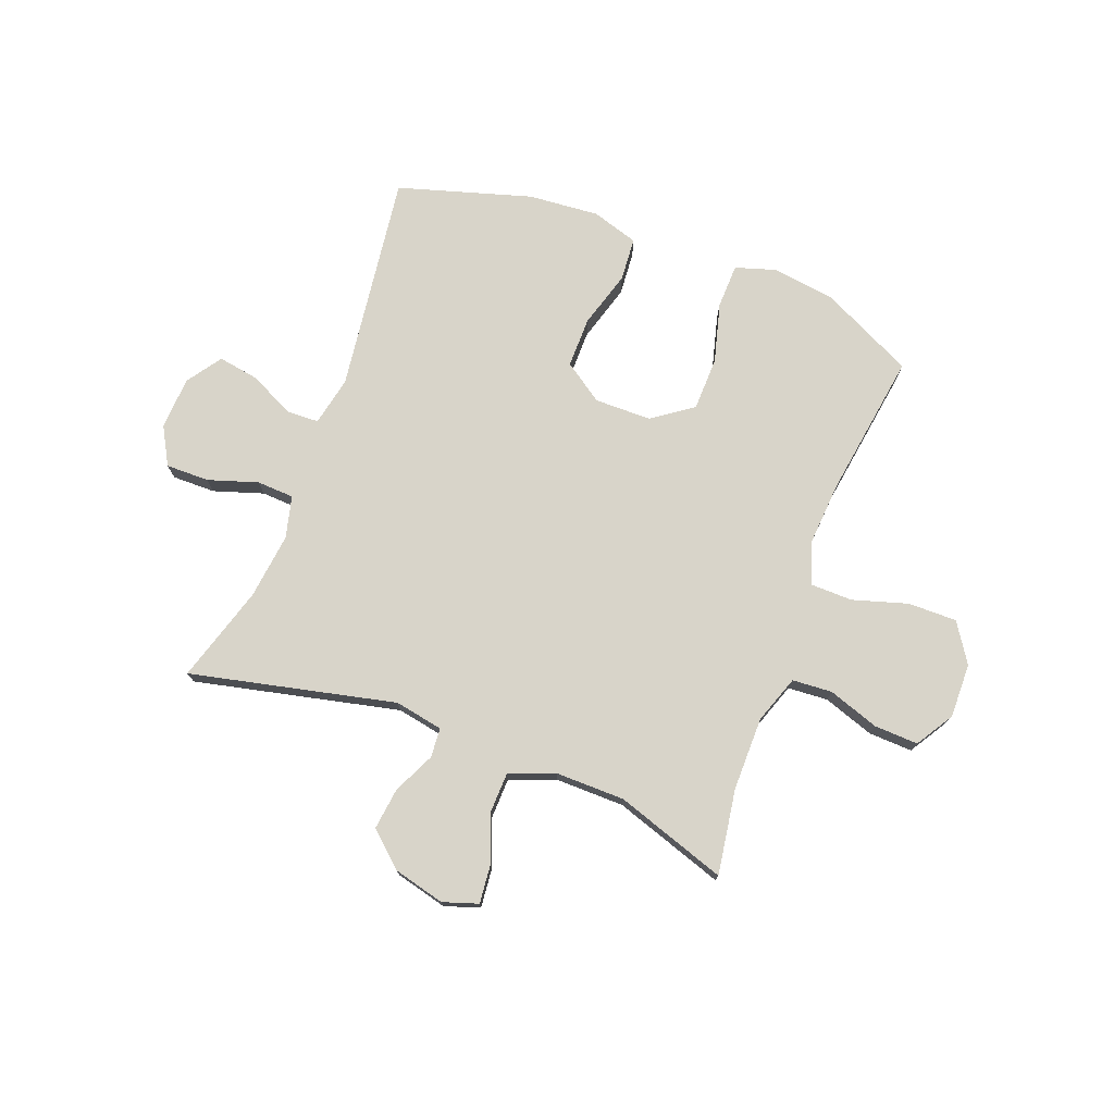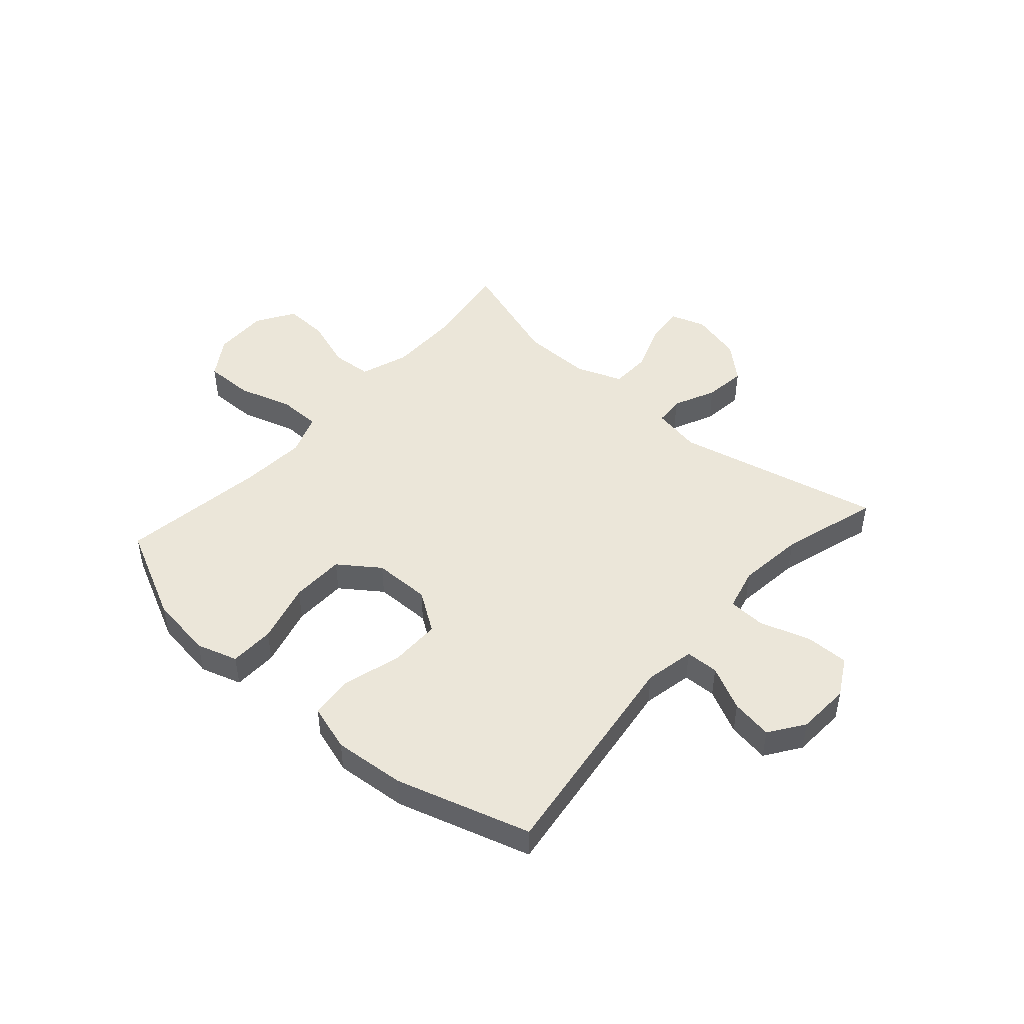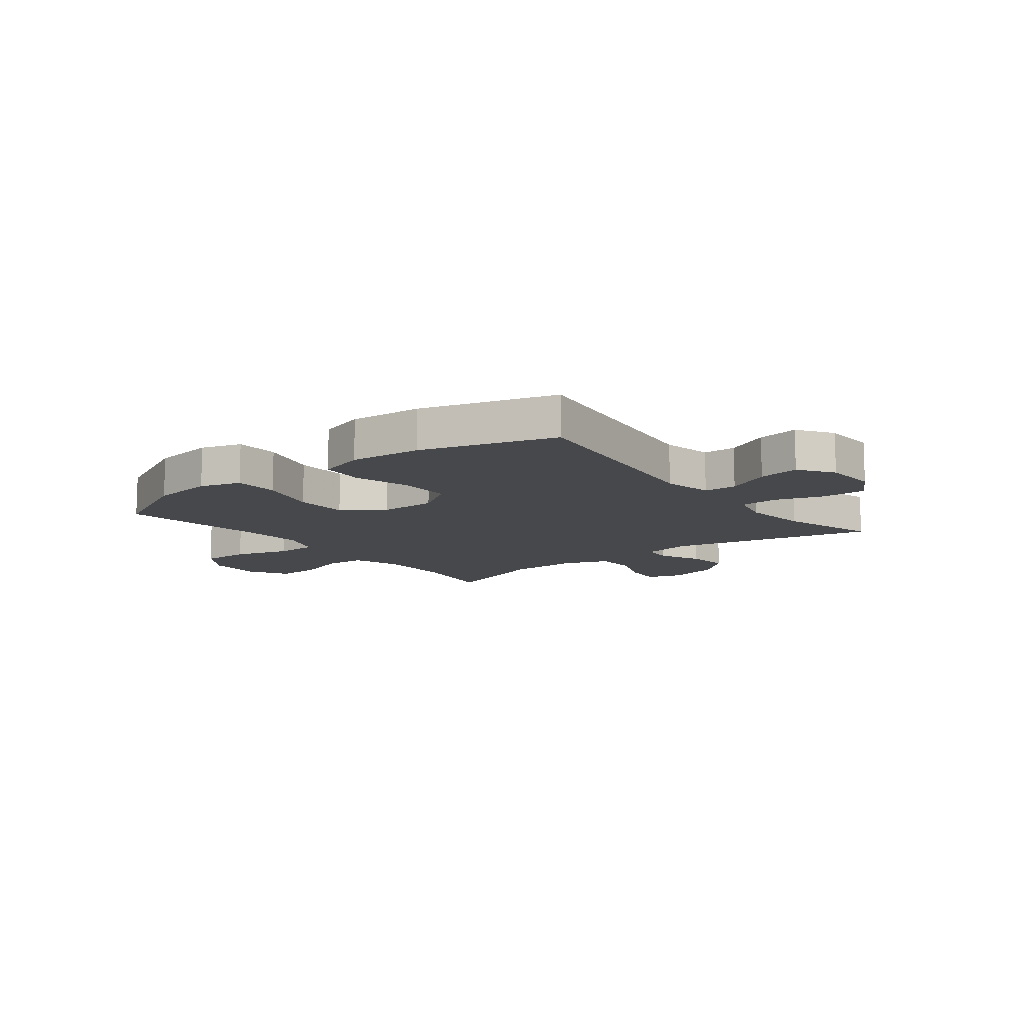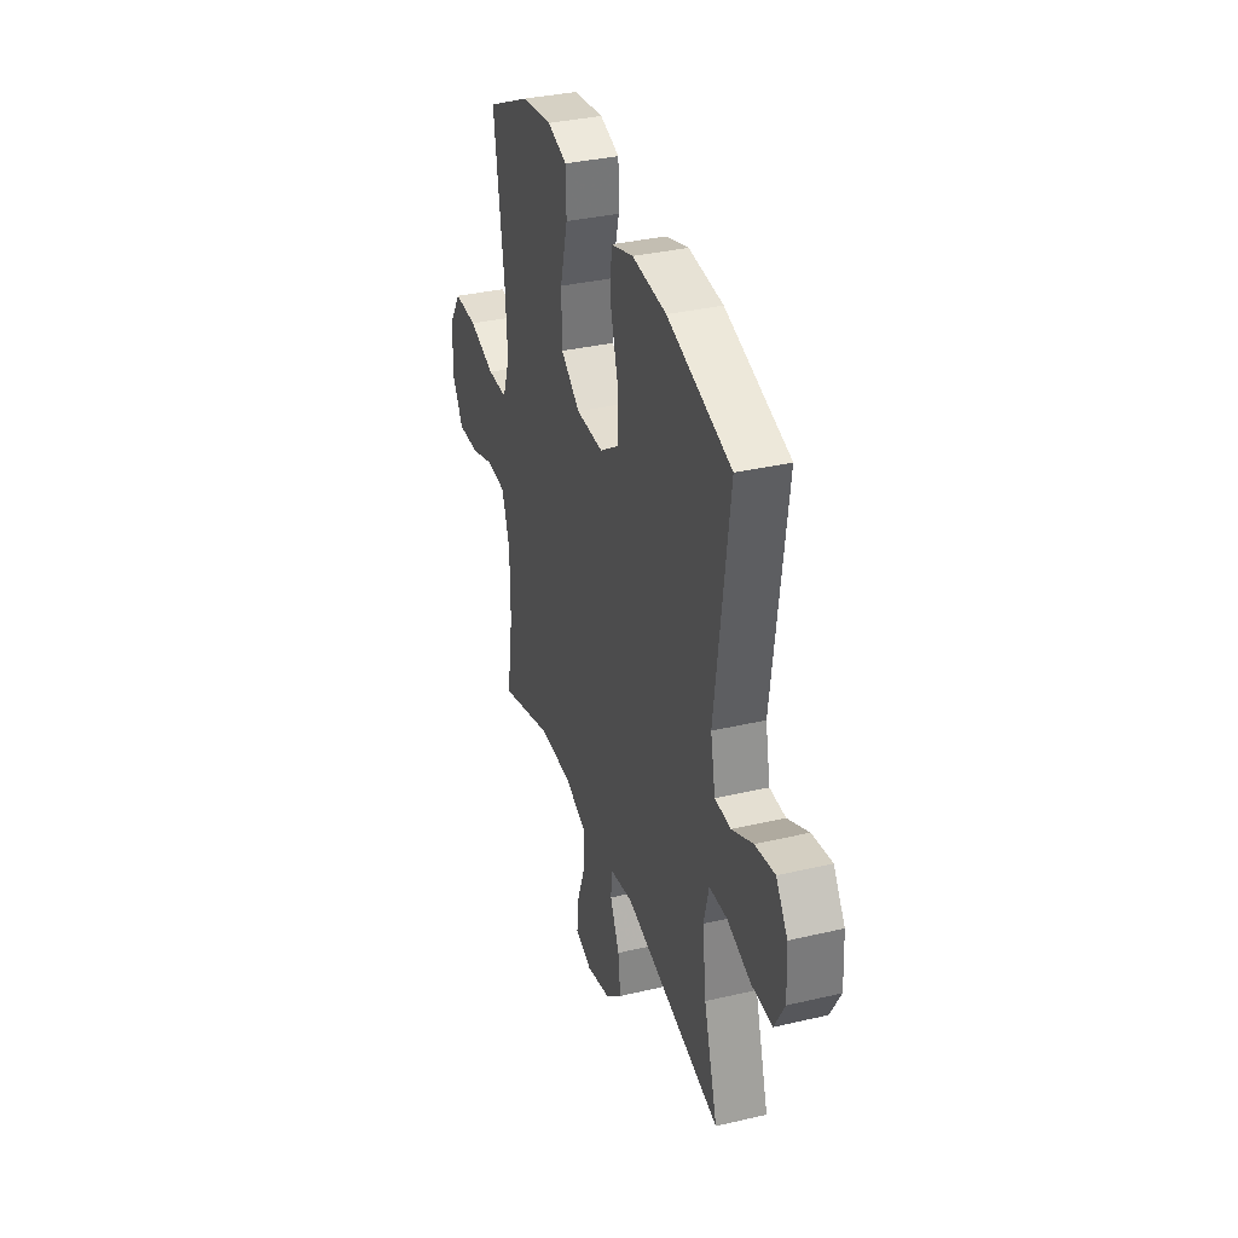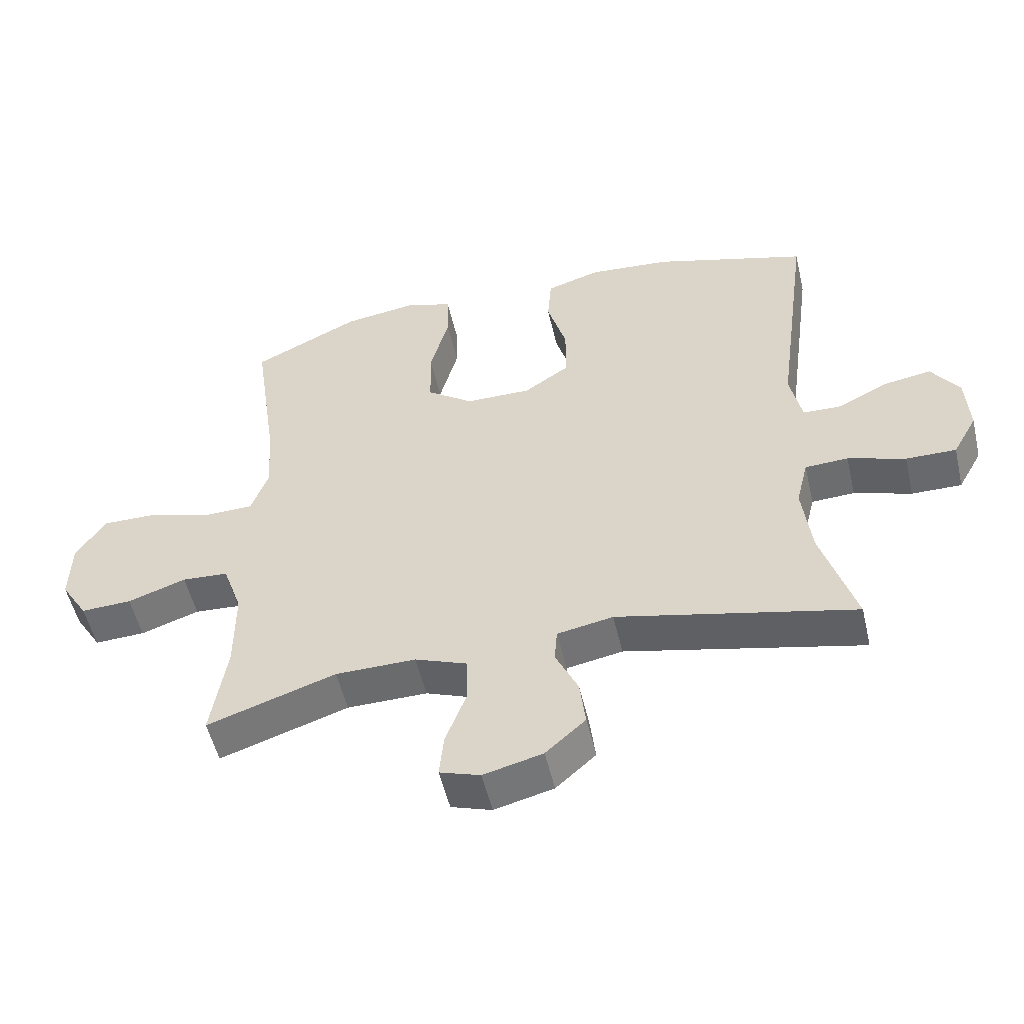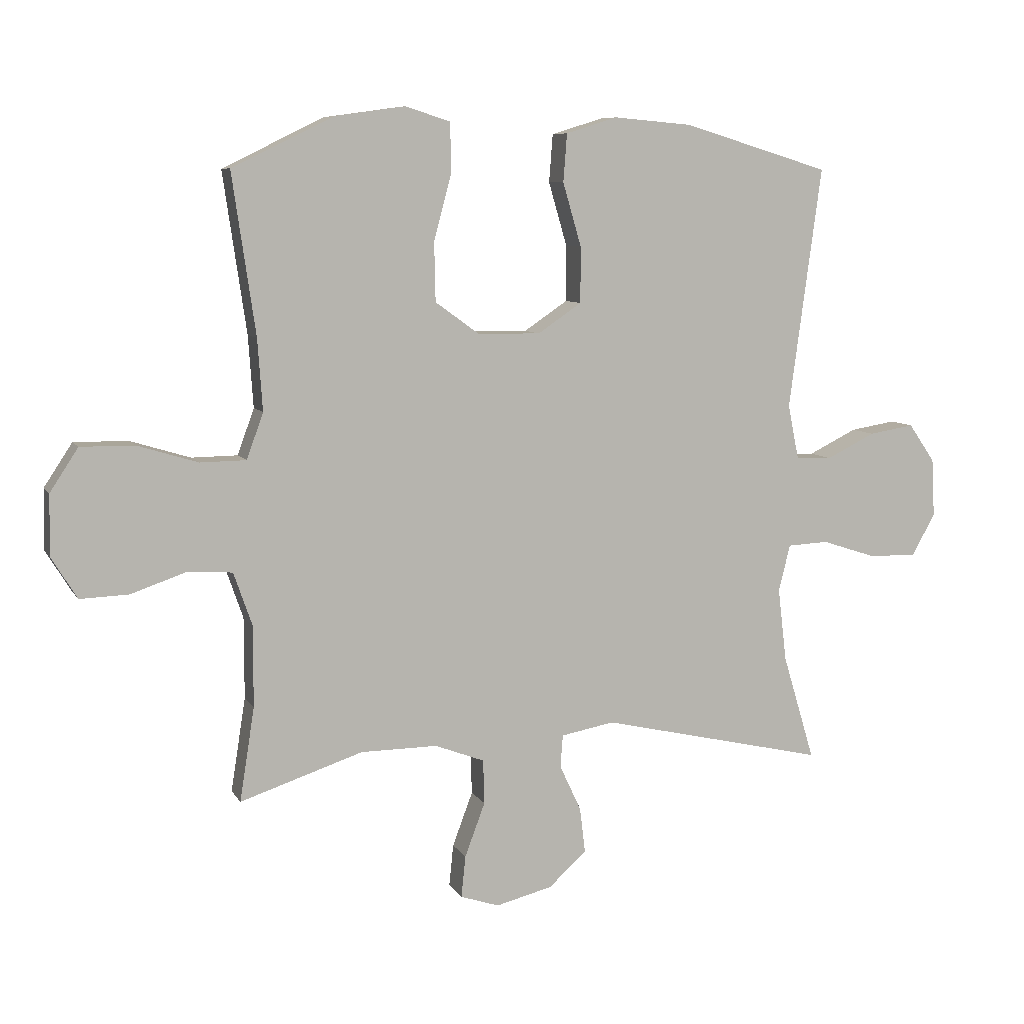
<metadata>
{"format":"obj","ext":"obj","renderer":"f3d","projection":"perspective","resolution":1024,"background":"white","views":[{"elev":75.0,"azim":-159.1,"up":"+Y"},{"elev":47.2,"azim":41.5,"up":"+Y"},{"elev":-11.5,"azim":37.9,"up":"+Y"},{"elev":34.9,"azim":72.6,"up":"+Z"},{"elev":-53.1,"azim":13.1,"up":"+Z"},{"elev":7.9,"azim":-18.2,"up":"+Z"}]}
</metadata>
<code>
v -0.5 0.07 0.5
v -0.334 0.07 0.581
v -0.22 0.07 0.597
v -0.147 0.07 0.574
v -0.145 0.07 0.494
v -0.174 0.07 0.386
v -0.172 0.07 0.29
v -0.1 0.07 0.238
v 0.002 0.07 0.237
v 0.073 0.07 0.285
v 0.073 0.07 0.376
v 0.043 0.07 0.479
v 0.049 0.07 0.557
v 0.133 0.07 0.583
v 0.261 0.07 0.572
v 0.5 0.07 0.5
v 0.447 0.07 0.106
v 0.465 0.07 0.017
v 0.524 0.07 0.015
v 0.603 0.07 0.054
v 0.677 0.07 0.066
v 0.72 0.07 0.004
v 0.725 0.07 -0.091
v 0.687 0.07 -0.159
v 0.609 0.07 -0.158
v 0.52 0.07 -0.129
v 0.453 0.07 -0.132
v 0.434 0.07 -0.208
v 0.448 0.07 -0.327
v 0.5 0.07 -0.5
v 0.132 0.07 -0.416
v 0.045 0.07 -0.432
v 0.041 0.07 -0.485
v 0.076 0.07 -0.56
v 0.085 0.07 -0.635
v 0.023 0.07 -0.69
v -0.069 0.07 -0.713
v -0.132 0.07 -0.692
v -0.125 0.07 -0.624
v -0.092 0.07 -0.536
v -0.094 0.07 -0.464
v -0.175 0.07 -0.433
v -0.3 0.07 -0.434
v -0.5 0.07 -0.5
v -0.476 0.07 -0.347
v -0.476 0.07 -0.215
v -0.506 0.07 -0.129
v -0.578 0.07 -0.124
v -0.669 0.07 -0.155
v -0.748 0.07 -0.158
v -0.79 0.07 -0.09
v -0.788 0.07 0.008
v -0.742 0.07 0.078
v -0.654 0.07 0.077
v -0.556 0.07 0.047
v -0.481 0.07 0.048
v -0.454 0.07 0.123
v -0.462 0.07 0.239
v -0.5 0 0.5
v -0.334 0 0.581
v -0.22 0 0.597
v -0.147 0 0.574
v -0.145 0 0.494
v -0.174 0 0.386
v -0.172 0 0.29
v -0.1 0 0.238
v 0.002 0 0.237
v 0.073 0 0.285
v 0.073 0 0.376
v 0.043 0 0.479
v 0.049 0 0.557
v 0.133 0 0.583
v 0.261 0 0.572
v 0.5 0 0.5
v 0.447 0 0.106
v 0.465 0 0.017
v 0.524 0 0.015
v 0.603 0 0.054
v 0.677 0 0.066
v 0.72 0 0.004
v 0.725 0 -0.091
v 0.687 0 -0.159
v 0.609 0 -0.158
v 0.52 0 -0.129
v 0.453 0 -0.132
v 0.434 0 -0.208
v 0.448 0 -0.327
v 0.5 0 -0.5
v 0.132 0 -0.416
v 0.045 0 -0.432
v 0.041 0 -0.485
v 0.076 0 -0.56
v 0.085 0 -0.635
v 0.023 0 -0.69
v -0.069 0 -0.713
v -0.132 0 -0.692
v -0.125 0 -0.624
v -0.092 0 -0.536
v -0.094 0 -0.464
v -0.175 0 -0.433
v -0.3 0 -0.434
v -0.5 0 -0.5
v -0.476 0 -0.347
v -0.476 0 -0.215
v -0.506 0 -0.129
v -0.578 0 -0.124
v -0.669 0 -0.155
v -0.748 0 -0.158
v -0.79 0 -0.09
v -0.788 0 0.008
v -0.742 0 0.078
v -0.654 0 0.077
v -0.556 0 0.047
v -0.481 0 0.048
v -0.454 0 0.123
v -0.462 0 0.239
f 53 54 55
f 52 53 55
f 51 52 55
f 50 51 55
f 49 50 55
f 48 49 55
f 47 48 55 56
f 46 47 56 57
f 43 44 45
f 45 46 57
f 43 45 57
f 42 43 57
f 38 39 40
f 37 38 40
f 36 37 40
f 35 36 40
f 34 35 40
f 33 34 40
f 32 33 40 41
f 29 30 31
f 28 29 31 32
f 42 57 58
f 41 42 58
f 32 41 58
f 28 32 58
f 27 28 58
f 24 25 26
f 23 24 26
f 22 23 26
f 21 22 26
f 20 21 26
f 19 20 26
f 15 16 17
f 14 15 17
f 13 14 17
f 12 13 17
f 11 12 17
f 10 11 17 18
f 9 10 18
f 8 9 18
f 4 5 6
f 3 4 6
f 2 3 6
f 1 2 6
f 58 1 6
f 58 6 7
f 18 19 26 27
f 8 18 27 58
f 7 8 58
f 113 112 111
f 113 111 110
f 113 110 109
f 113 109 108
f 113 108 107
f 113 107 106
f 114 113 106 105
f 115 114 105 104
f 103 102 101
f 115 104 103
f 115 103 101
f 115 101 100
f 98 97 96
f 98 96 95
f 98 95 94
f 98 94 93
f 98 93 92
f 98 92 91
f 99 98 91 90
f 89 88 87
f 90 89 87 86
f 116 115 100
f 116 100 99
f 116 99 90
f 116 90 86
f 116 86 85
f 84 83 82
f 84 82 81
f 84 81 80
f 84 80 79
f 84 79 78
f 84 78 77
f 75 74 73
f 75 73 72
f 75 72 71
f 75 71 70
f 75 70 69
f 76 75 69 68
f 76 68 67
f 76 67 66
f 64 63 62
f 64 62 61
f 64 61 60
f 64 60 59
f 64 59 116
f 65 64 116
f 85 84 77 76
f 116 85 76 66
f 116 66 65
f 1 59 60 2
f 2 60 61 3
f 3 61 62 4
f 4 62 63 5
f 5 63 64 6
f 6 64 65 7
f 7 65 66 8
f 8 66 67 9
f 9 67 68 10
f 10 68 69 11
f 11 69 70 12
f 12 70 71 13
f 13 71 72 14
f 14 72 73 15
f 15 73 74 16
f 16 74 75 17
f 17 75 76 18
f 18 76 77 19
f 19 77 78 20
f 20 78 79 21
f 21 79 80 22
f 22 80 81 23
f 23 81 82 24
f 24 82 83 25
f 25 83 84 26
f 26 84 85 27
f 27 85 86 28
f 28 86 87 29
f 29 87 88 30
f 30 88 89 31
f 31 89 90 32
f 32 90 91 33
f 33 91 92 34
f 34 92 93 35
f 35 93 94 36
f 36 94 95 37
f 37 95 96 38
f 38 96 97 39
f 39 97 98 40
f 40 98 99 41
f 41 99 100 42
f 42 100 101 43
f 43 101 102 44
f 44 102 103 45
f 45 103 104 46
f 46 104 105 47
f 47 105 106 48
f 48 106 107 49
f 49 107 108 50
f 50 108 109 51
f 51 109 110 52
f 52 110 111 53
f 53 111 112 54
f 54 112 113 55
f 55 113 114 56
f 56 114 115 57
f 57 115 116 58
f 58 116 59 1

</code>
